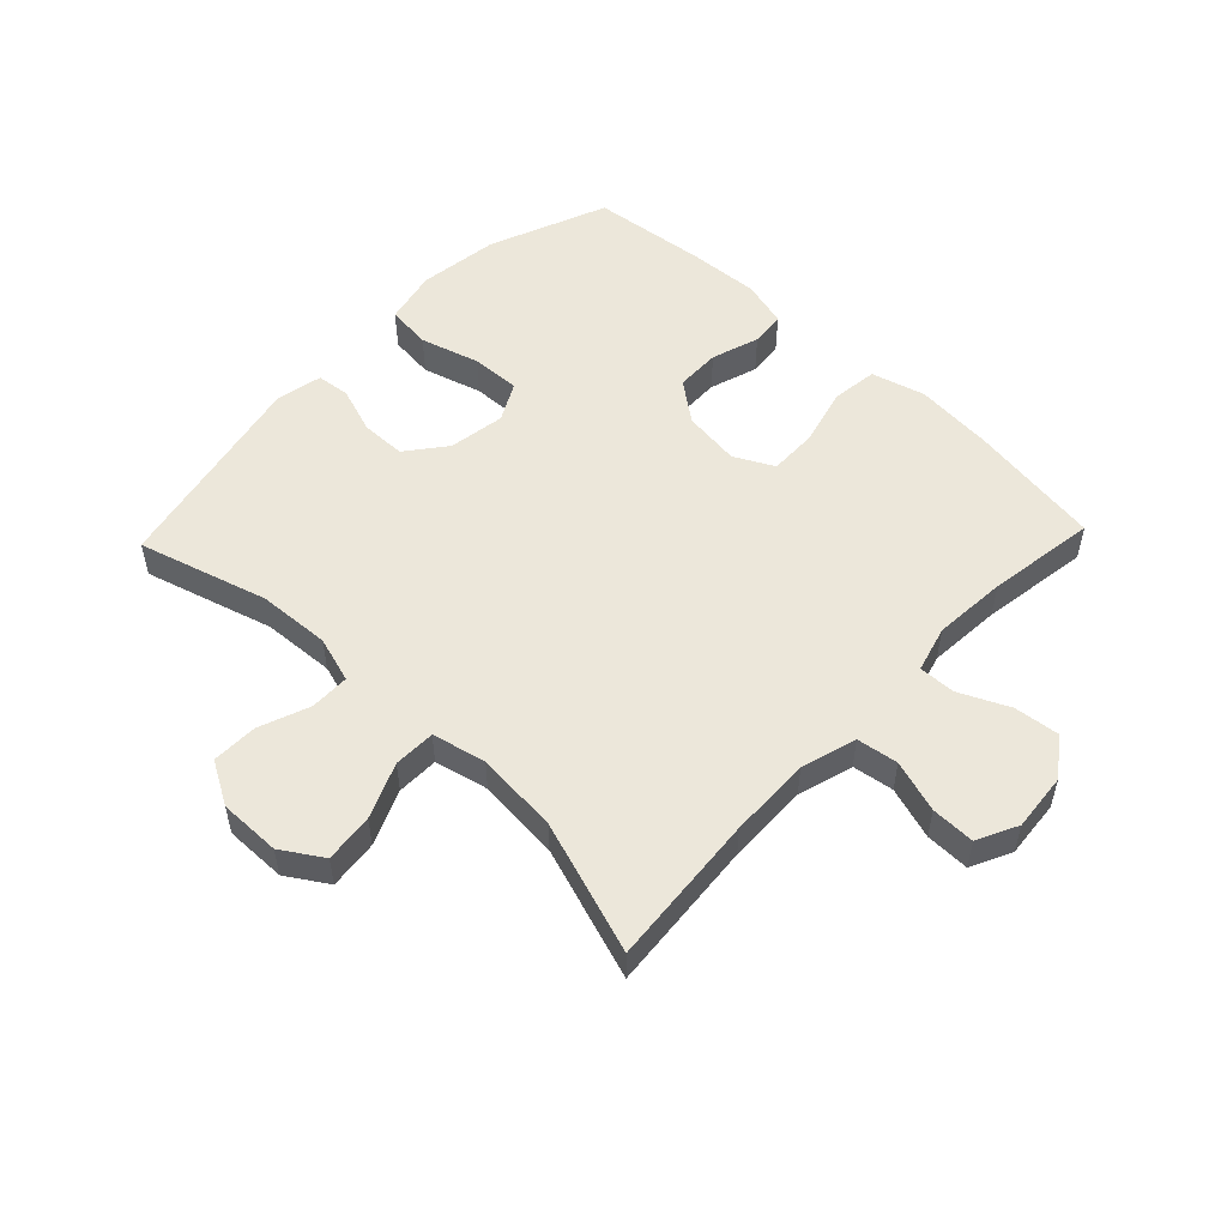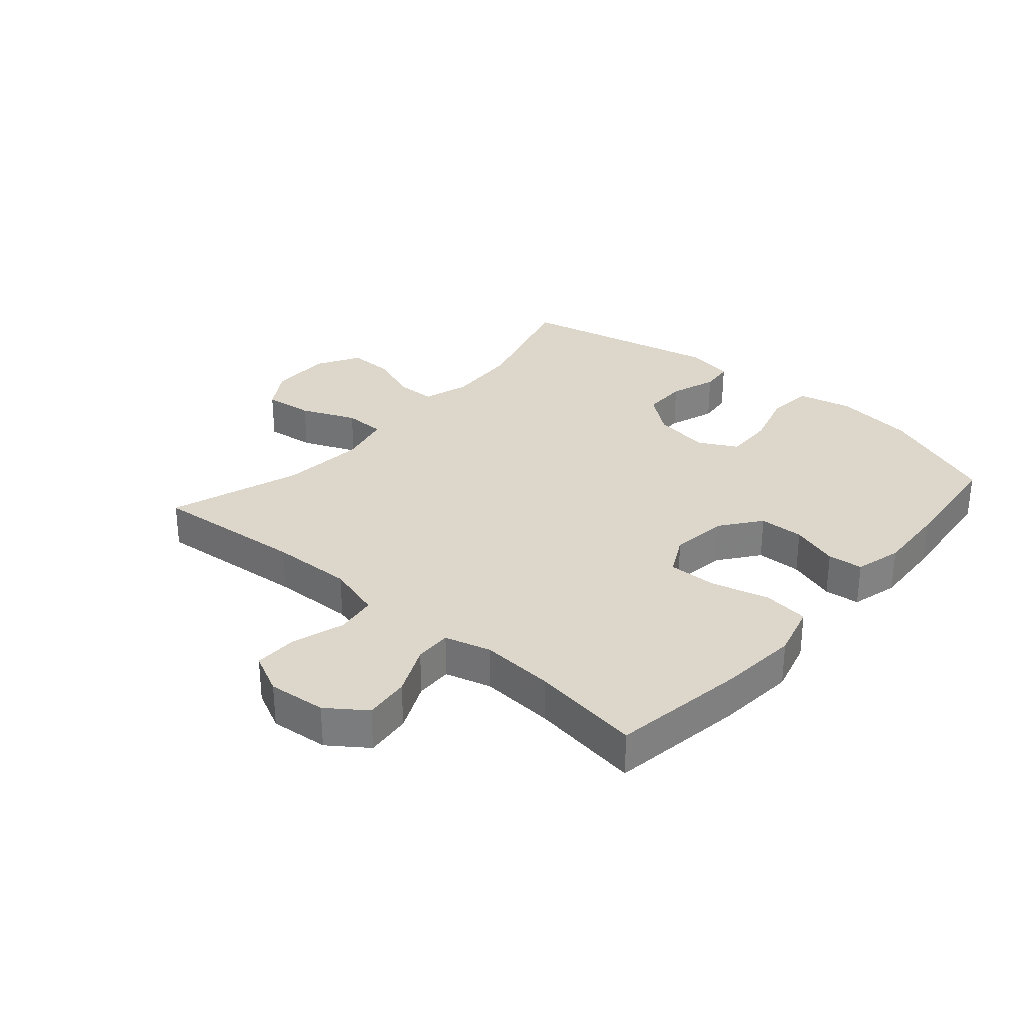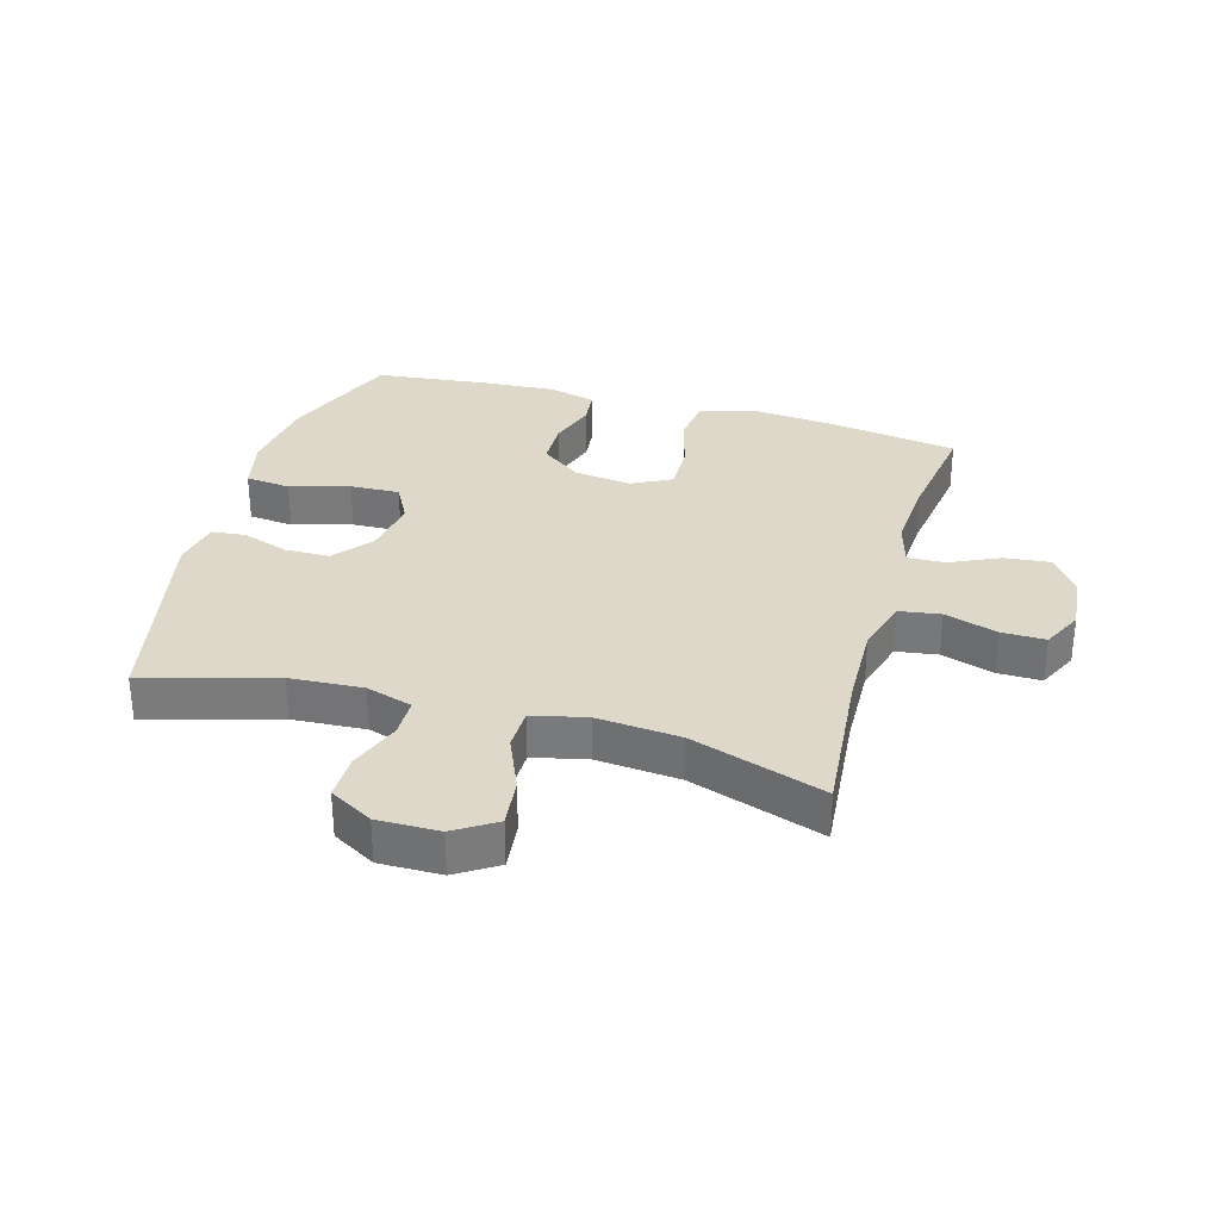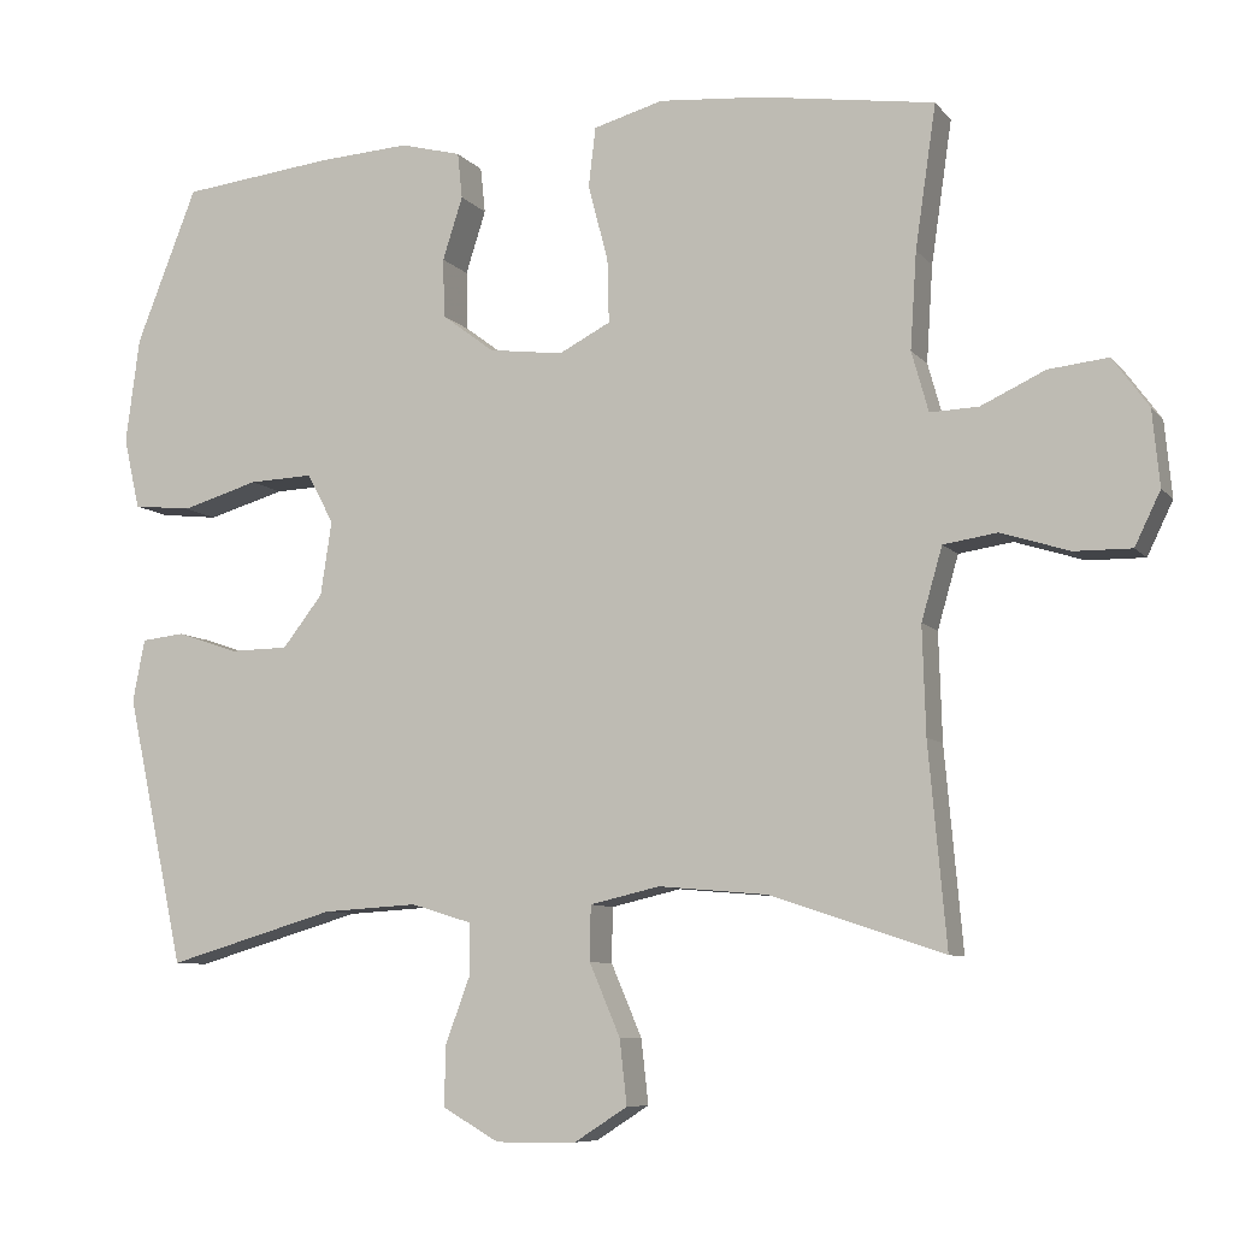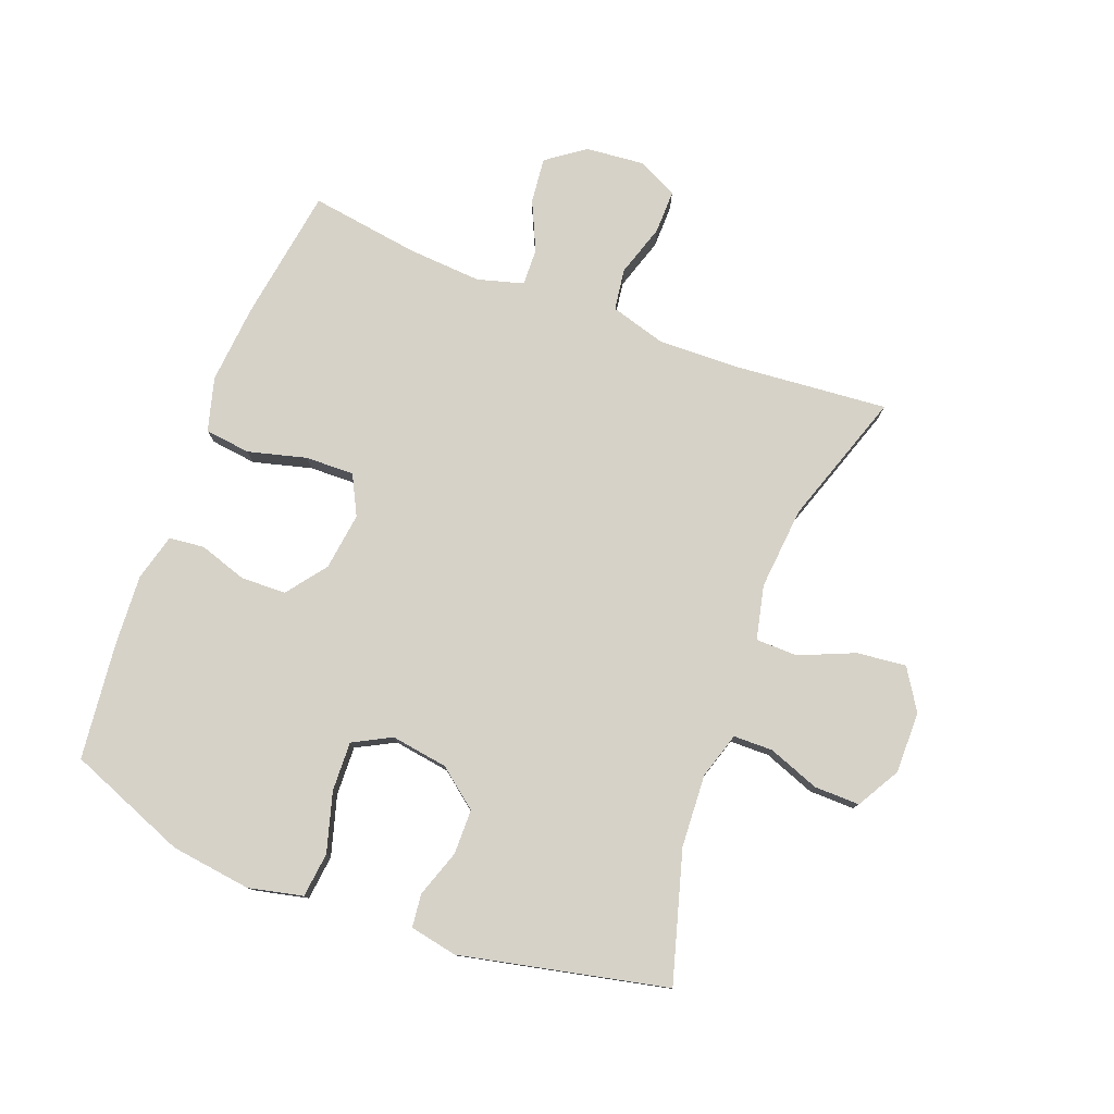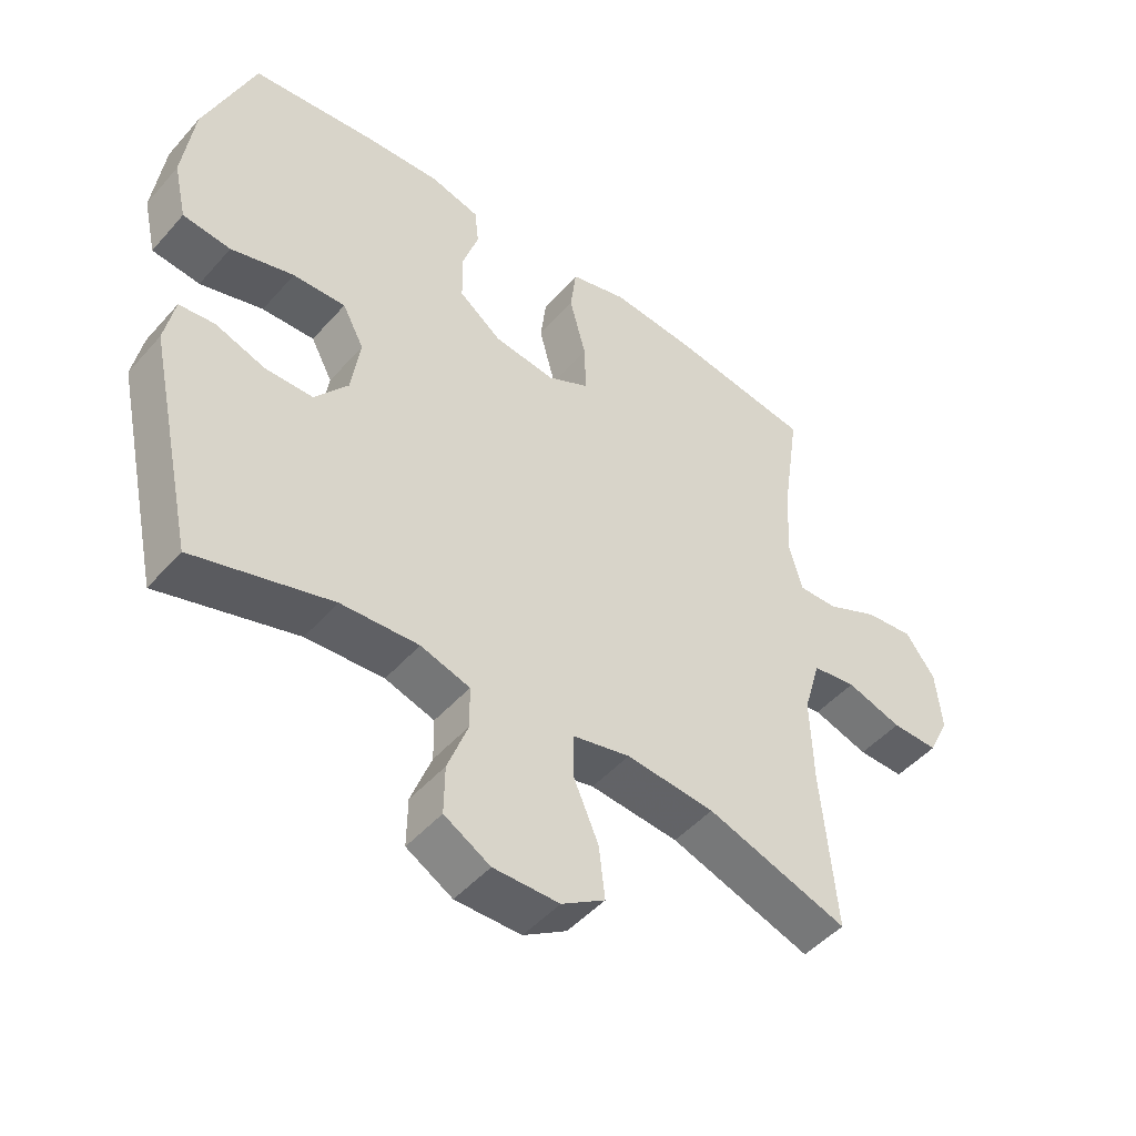
<metadata>
{"format":"obj","ext":"obj","renderer":"f3d","projection":"perspective","resolution":1024,"background":"white","views":[{"elev":53.0,"azim":-136.3,"up":"+Y"},{"elev":30.7,"azim":-49.0,"up":"+Y"},{"elev":31.6,"azim":-164.1,"up":"+Y"},{"elev":-8.1,"azim":-158.2,"up":"+Z"},{"elev":78.4,"azim":110.9,"up":"+Y"},{"elev":-48.2,"azim":140.8,"up":"+Z"}]}
</metadata>
<code>
v 0.5 0.07 -0.5
v 0.29 0.07 -0.439
v 0.172 0.07 -0.432
v 0.097 0.07 -0.455
v 0.096 0.07 -0.519
v 0.127 0.07 -0.602
v 0.128 0.07 -0.676
v 0.058 0.07 -0.716
v -0.042 0.07 -0.715
v -0.108 0.07 -0.673
v -0.099 0.07 -0.593
v -0.061 0.07 -0.504
v -0.062 0.07 -0.436
v -0.149 0.07 -0.416
v -0.284 0.07 -0.428
v -0.5 0.07 -0.5
v -0.478 0.07 -0.252
v -0.474 0.07 -0.119
v -0.5 0.07 -0.029
v -0.567 0.07 -0.019
v -0.652 0.07 -0.046
v -0.723 0.07 -0.047
v -0.755 0.07 0.019
v -0.746 0.07 0.113
v -0.701 0.07 0.175
v -0.627 0.07 0.167
v -0.547 0.07 0.13
v -0.487 0.07 0.128
v -0.466 0.07 0.203
v -0.474 0.07 0.323
v -0.5 0.07 0.5
v -0.283 0.07 0.533
v -0.154 0.07 0.544
v -0.067 0.07 0.52
v -0.058 0.07 0.446
v -0.083 0.07 0.351
v -0.085 0.07 0.272
v -0.021 0.07 0.239
v 0.072 0.07 0.251
v 0.137 0.07 0.3
v 0.139 0.07 0.373
v 0.114 0.07 0.451
v 0.12 0.07 0.508
v 0.196 0.07 0.528
v 0.312 0.07 0.521
v 0.5 0.07 0.5
v 0.576 0.07 0.307
v 0.593 0.07 0.176
v 0.573 0.07 0.088
v 0.5 0.07 0.08
v 0.404 0.07 0.108
v 0.324 0.07 0.111
v 0.291 0.07 0.049
v 0.305 0.07 -0.043
v 0.355 0.07 -0.107
v 0.428 0.07 -0.108
v 0.504 0.07 -0.082
v 0.558 0.07 -0.088
v 0.573 0.07 -0.165
v 0.5 0 -0.5
v 0.29 0 -0.439
v 0.172 0 -0.432
v 0.097 0 -0.455
v 0.096 0 -0.519
v 0.127 0 -0.602
v 0.128 0 -0.676
v 0.058 0 -0.716
v -0.042 0 -0.715
v -0.108 0 -0.673
v -0.099 0 -0.593
v -0.061 0 -0.504
v -0.062 0 -0.436
v -0.149 0 -0.416
v -0.284 0 -0.428
v -0.5 0 -0.5
v -0.478 0 -0.252
v -0.474 0 -0.119
v -0.5 0 -0.029
v -0.567 0 -0.019
v -0.652 0 -0.046
v -0.723 0 -0.047
v -0.755 0 0.019
v -0.746 0 0.113
v -0.701 0 0.175
v -0.627 0 0.167
v -0.547 0 0.13
v -0.487 0 0.128
v -0.466 0 0.203
v -0.474 0 0.323
v -0.5 0 0.5
v -0.283 0 0.533
v -0.154 0 0.544
v -0.067 0 0.52
v -0.058 0 0.446
v -0.083 0 0.351
v -0.085 0 0.272
v -0.021 0 0.239
v 0.072 0 0.251
v 0.137 0 0.3
v 0.139 0 0.373
v 0.114 0 0.451
v 0.12 0 0.508
v 0.196 0 0.528
v 0.312 0 0.521
v 0.5 0 0.5
v 0.576 0 0.307
v 0.593 0 0.176
v 0.573 0 0.088
v 0.5 0 0.08
v 0.404 0 0.108
v 0.324 0 0.111
v 0.291 0 0.049
v 0.305 0 -0.043
v 0.355 0 -0.107
v 0.428 0 -0.108
v 0.504 0 -0.082
v 0.558 0 -0.088
v 0.573 0 -0.165
f 56 57 58 59
f 55 56 59 1
f 54 55 1 2
f 53 54 2 3
f 48 49 50 51
f 48 51 52
f 47 48 52
f 46 47 52
f 45 46 52 53
f 41 42 43 44
f 40 41 44 45
f 33 34 35 36
f 33 36 37
f 30 31 32 33
f 29 30 33 37
f 28 29 37 38
f 24 25 26 27
f 24 27 28
f 23 24 28
f 20 21 22 23
f 19 20 23 28
f 18 19 28 38
f 15 16 17
f 14 15 17 18
f 13 14 18 38
f 9 10 11 12
f 5 6 7 8
f 4 5 8 9
f 45 53 3 4
f 40 45 4 9
f 39 40 9 12
f 12 13 38 39
f 118 117 116 115
f 60 118 115 114
f 61 60 114 113
f 62 61 113 112
f 110 109 108 107
f 111 110 107
f 111 107 106
f 111 106 105
f 112 111 105 104
f 103 102 101 100
f 104 103 100 99
f 95 94 93 92
f 96 95 92
f 92 91 90 89
f 96 92 89 88
f 97 96 88 87
f 86 85 84 83
f 87 86 83
f 87 83 82
f 82 81 80 79
f 87 82 79 78
f 97 87 78 77
f 76 75 74
f 77 76 74 73
f 97 77 73 72
f 71 70 69 68
f 67 66 65 64
f 68 67 64 63
f 63 62 112 104
f 68 63 104 99
f 71 68 99 98
f 98 97 72 71
f 1 60 61 2
f 2 61 62 3
f 3 62 63 4
f 4 63 64 5
f 5 64 65 6
f 6 65 66 7
f 7 66 67 8
f 8 67 68 9
f 9 68 69 10
f 10 69 70 11
f 11 70 71 12
f 12 71 72 13
f 13 72 73 14
f 14 73 74 15
f 15 74 75 16
f 16 75 76 17
f 17 76 77 18
f 18 77 78 19
f 19 78 79 20
f 20 79 80 21
f 21 80 81 22
f 22 81 82 23
f 23 82 83 24
f 24 83 84 25
f 25 84 85 26
f 26 85 86 27
f 27 86 87 28
f 28 87 88 29
f 29 88 89 30
f 30 89 90 31
f 31 90 91 32
f 32 91 92 33
f 33 92 93 34
f 34 93 94 35
f 35 94 95 36
f 36 95 96 37
f 37 96 97 38
f 38 97 98 39
f 39 98 99 40
f 40 99 100 41
f 41 100 101 42
f 42 101 102 43
f 43 102 103 44
f 44 103 104 45
f 45 104 105 46
f 46 105 106 47
f 47 106 107 48
f 48 107 108 49
f 49 108 109 50
f 50 109 110 51
f 51 110 111 52
f 52 111 112 53
f 53 112 113 54
f 54 113 114 55
f 55 114 115 56
f 56 115 116 57
f 57 116 117 58
f 58 117 118 59
f 59 118 60 1

</code>
